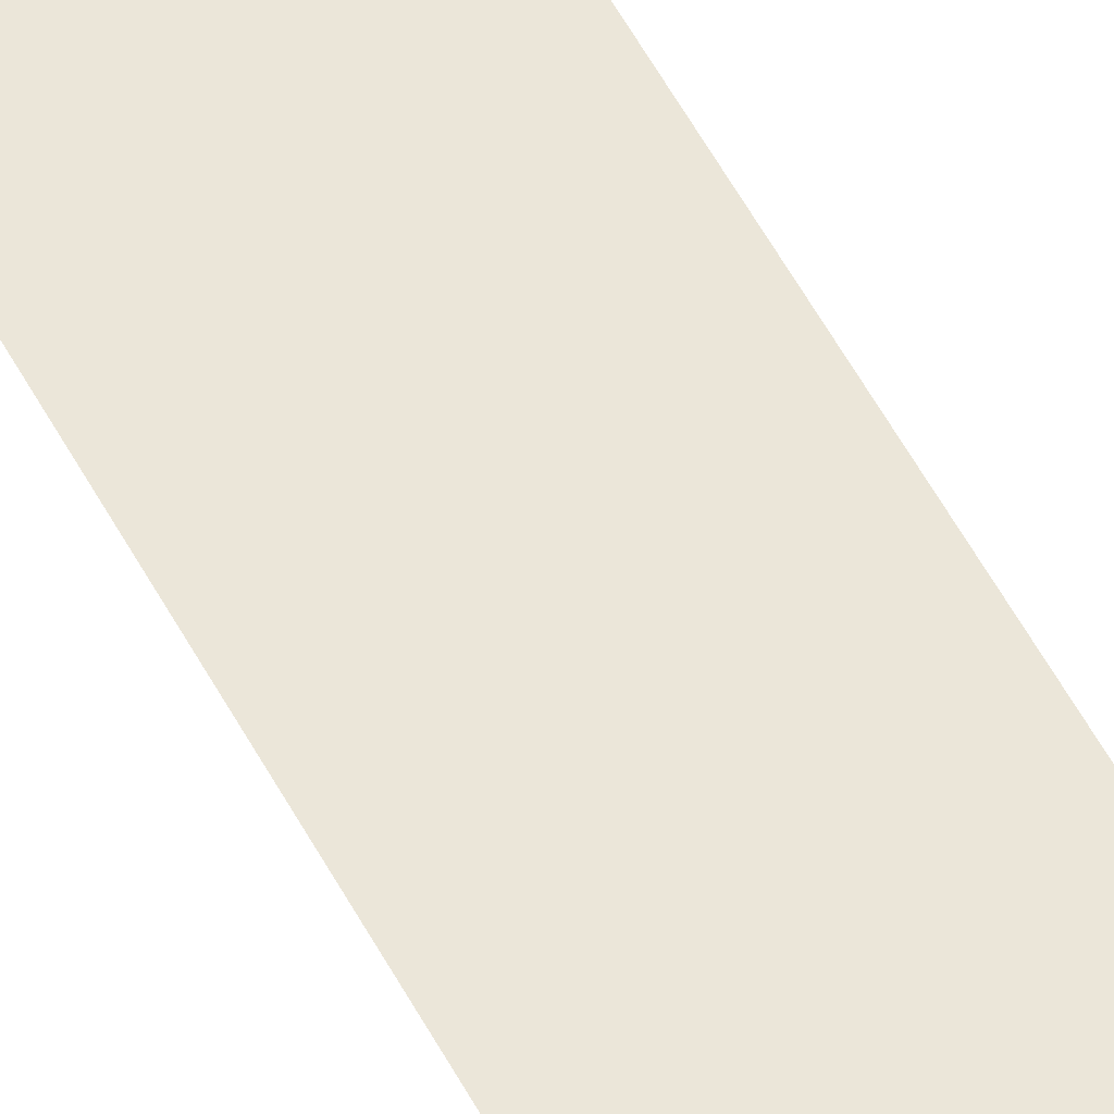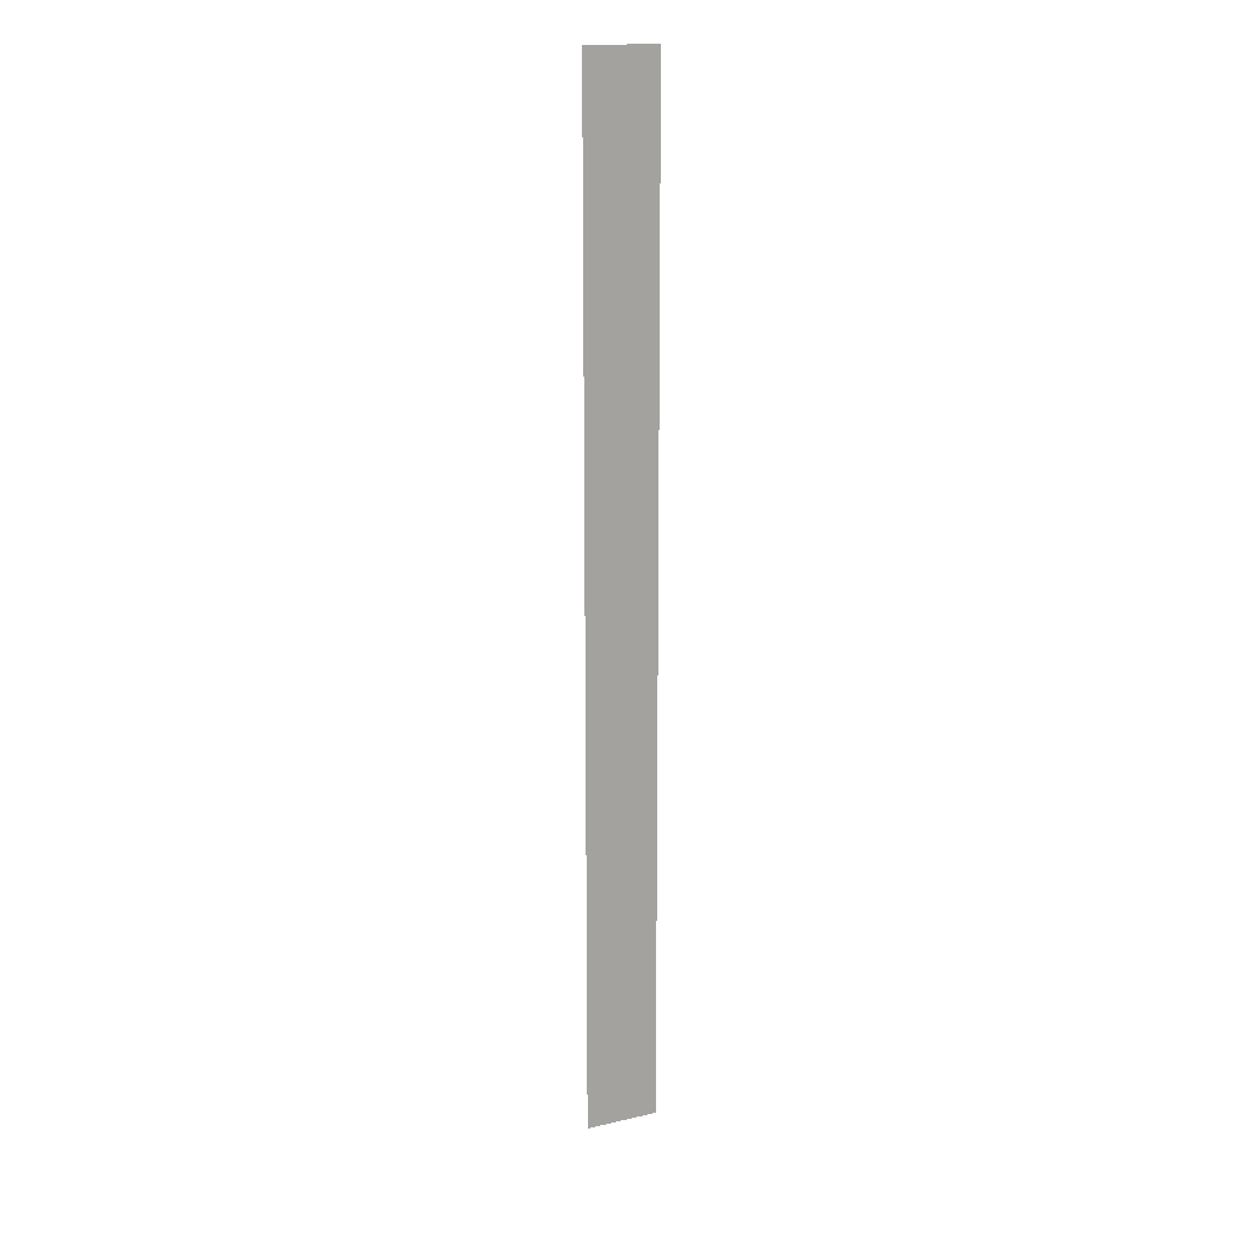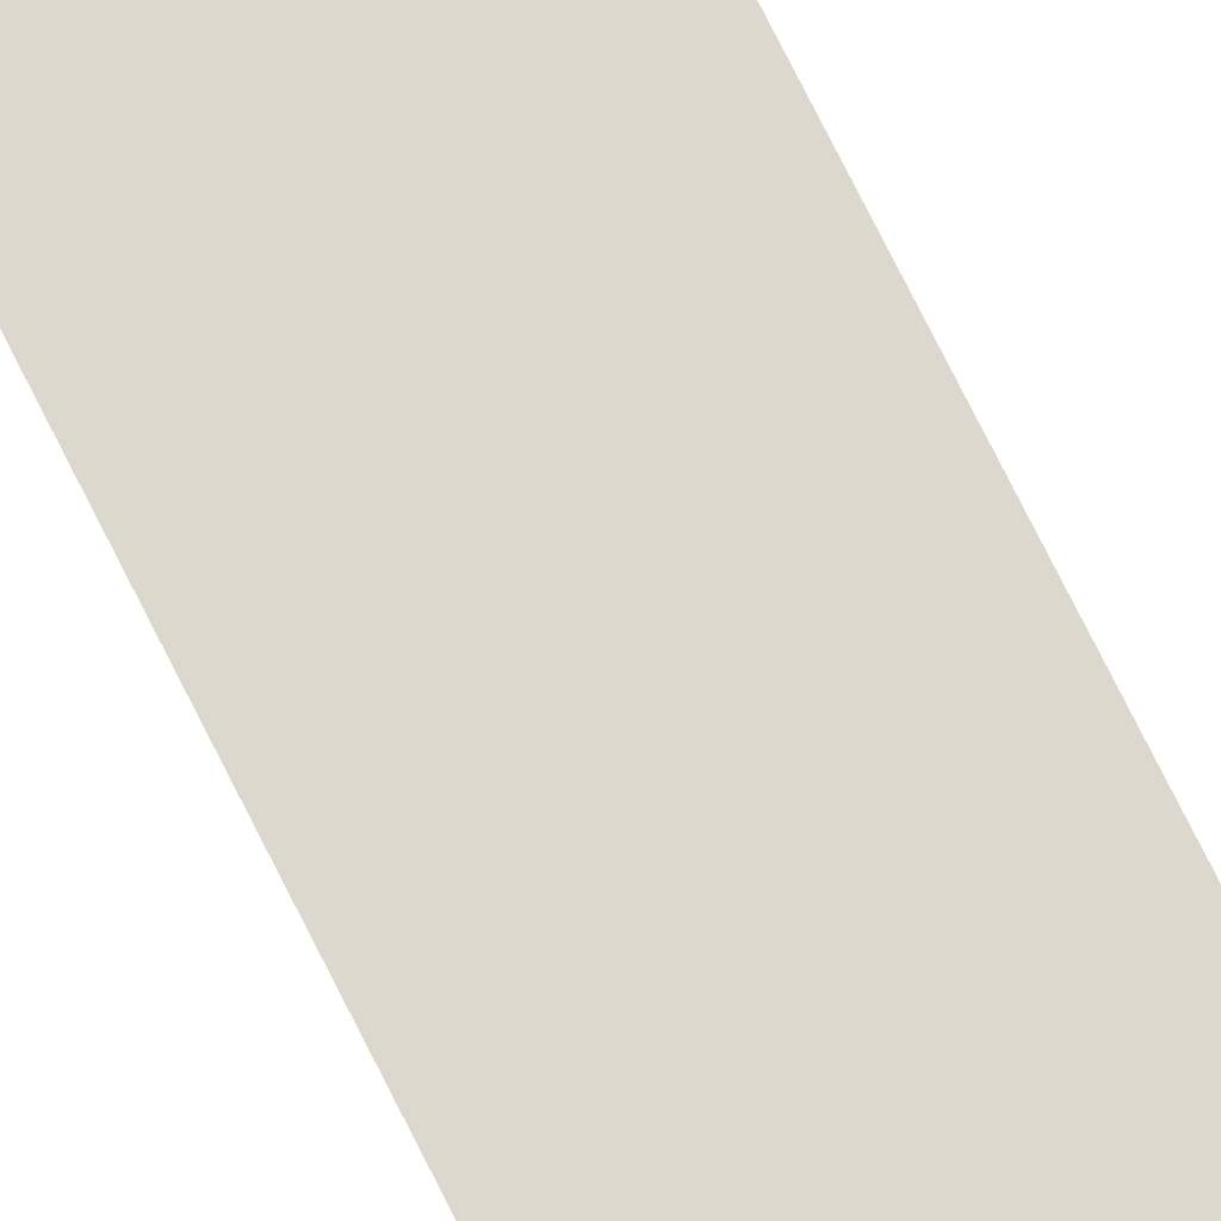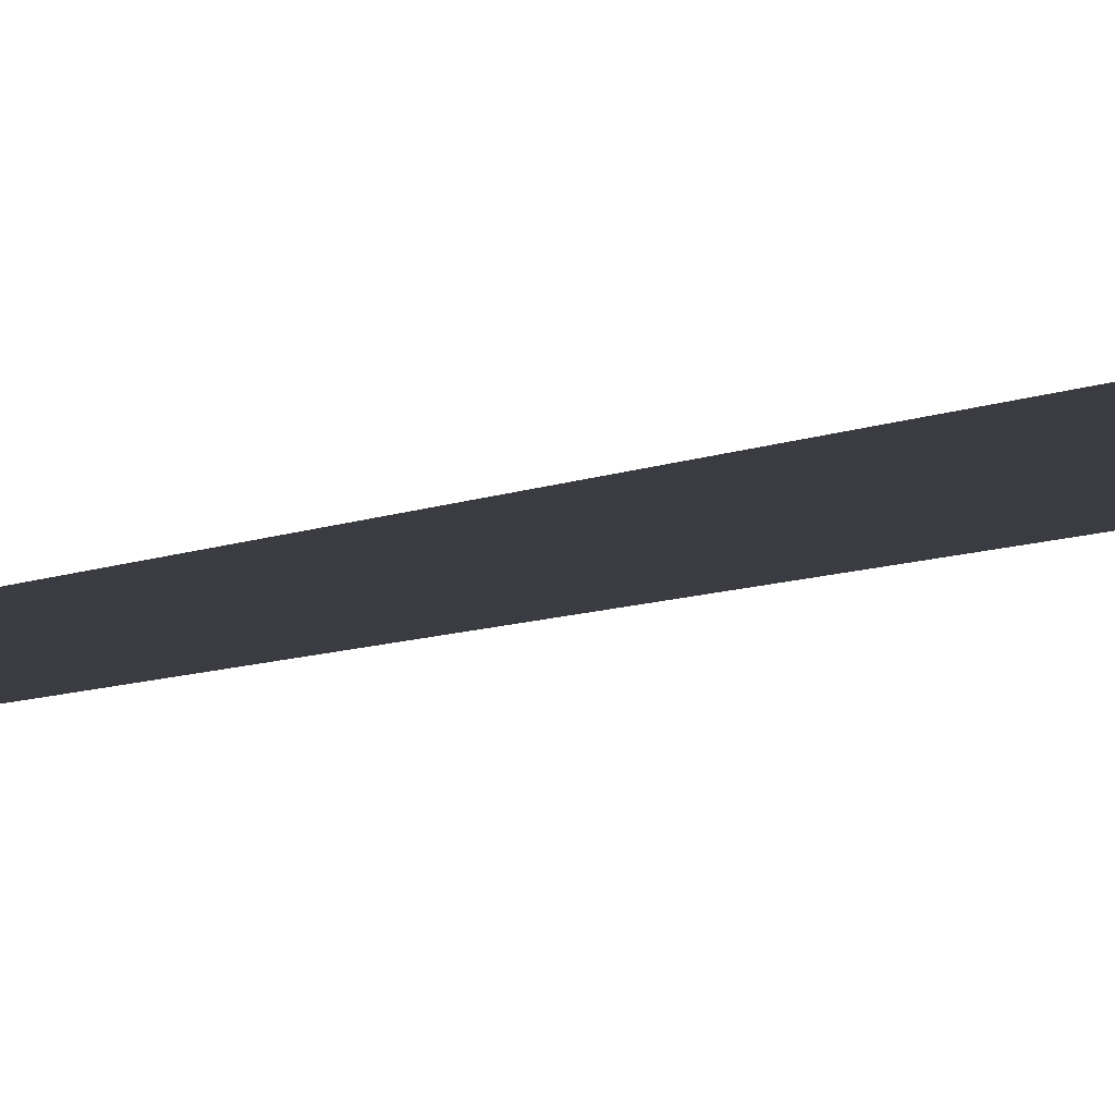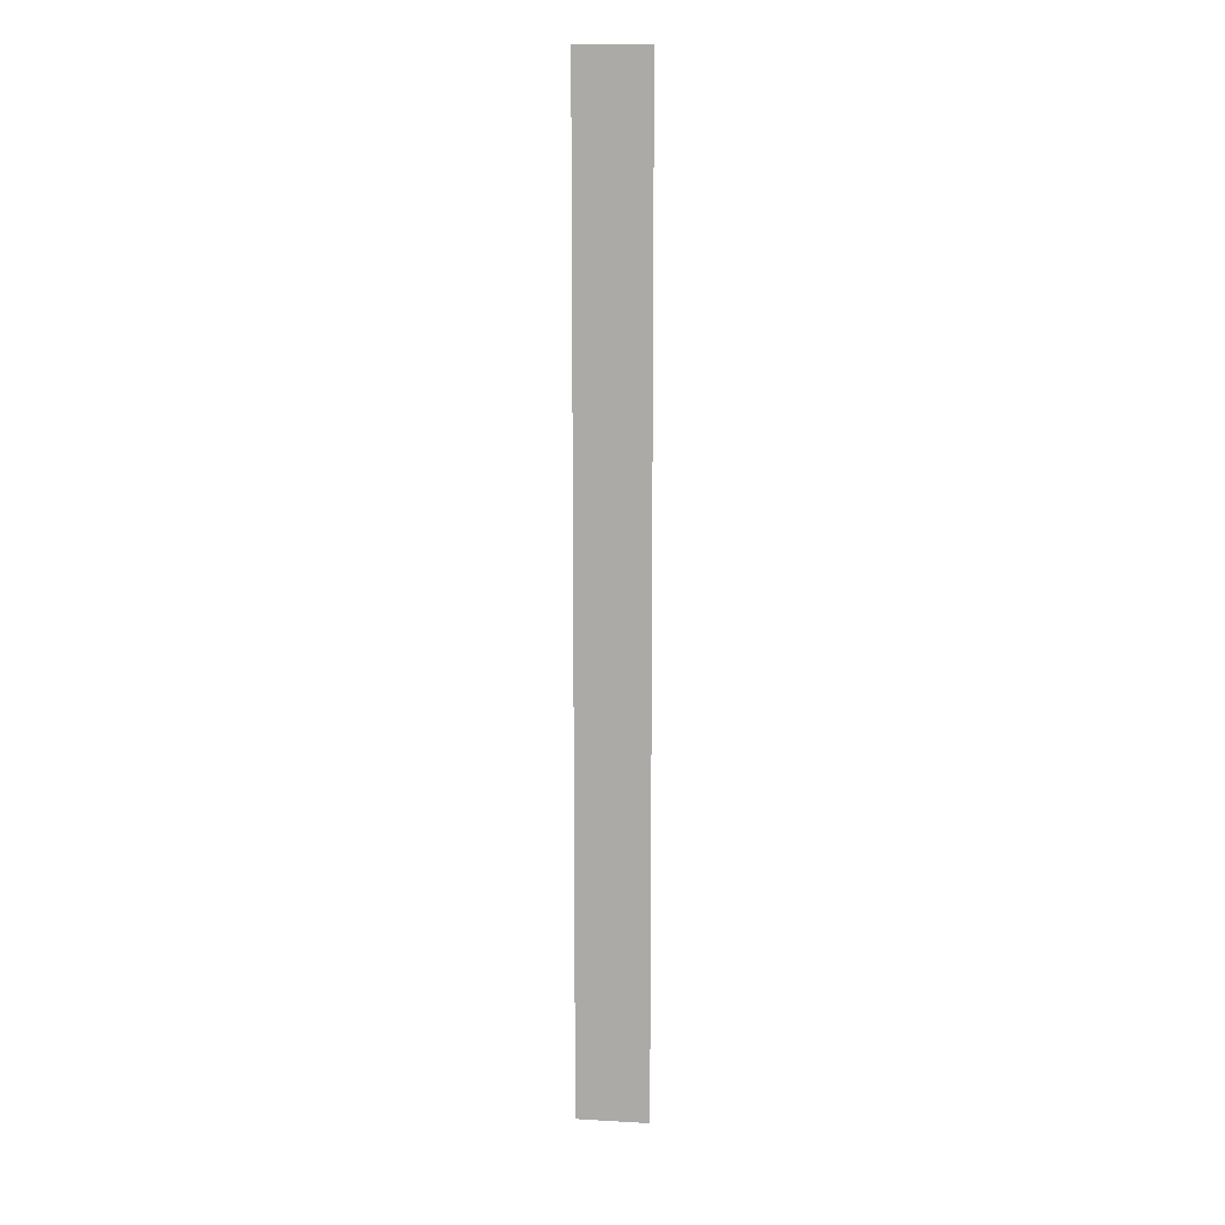
<metadata>
{"format":"obj","ext":"obj","renderer":"f3d","projection":"perspective","resolution":1024,"background":"white","views":[{"elev":47.4,"azim":-25.2,"up":"+Y"},{"elev":16.5,"azim":-24.7,"up":"+Z"},{"elev":72.6,"azim":153.7,"up":"+Y"},{"elev":-2.2,"azim":167.1,"up":"+Y"},{"elev":12.4,"azim":-172.4,"up":"+Z"}]}
</metadata>
<code>
o 1656
v 2216 1874 17.34
v 2216 1874 18.3
v 2216 1874 18.3
v 2216 1874 18.3
v 2216 1874 18.3
v 2216 1874 18.3
v 2216 1874 17.34
v 2216 1874 17.34
v 2216 1874 17.34
v 2216 1874 17.34
f 1 2 3
f 1 4 5
f 6 7 8
f 6 9 10

</code>
